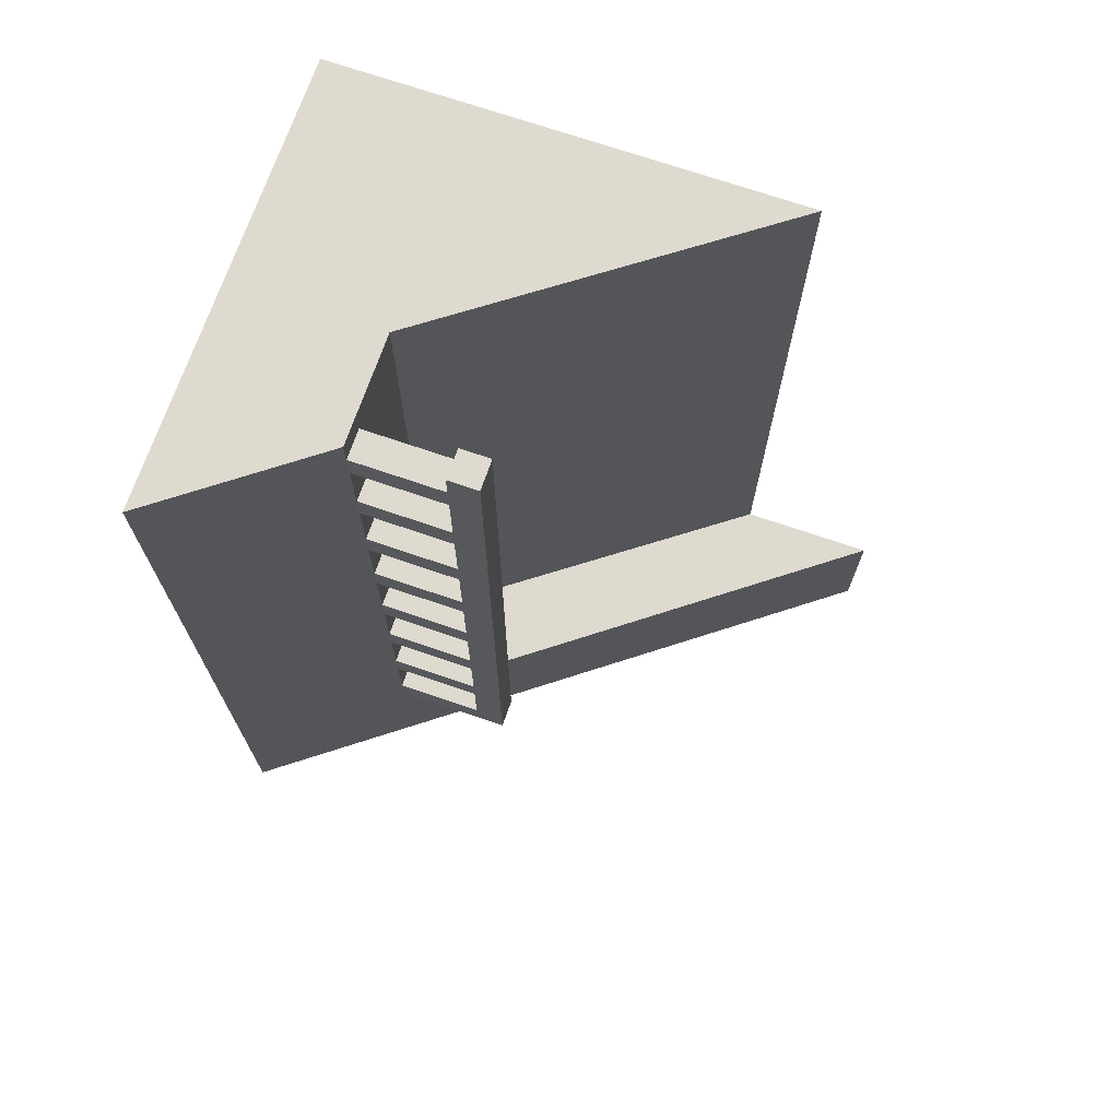
<metadata>
{"format":"obj","ext":"obj","renderer":"f3d","projection":"perspective","resolution":1024,"background":"white","views":[{"elev":70.9,"azim":109.0,"up":"+Z"}]}
</metadata>
<code>
g Est_dio_Braga_Final
o object_1
v -7.5 0 -10
v -7.5 0 -15
v -15 10.5 -10
v -9.286 2.5 -10
v -11.07 5 -10
v -15 10.5 -15
v -11.25 5.25 -15
v -13.04 7.75 -10
v -15 20 -15
v -5.616e-05 0 -15
v -7.5 0 -15
v -11.25 5.25 -15
v -15 10.5 -15
v -15 15.25 -15
v -7.5 10 -15
v -3.75 0 -15
v -3.75 8 -10
v -3.75 9 -10
v -4.75 8 -10
v -4.75 9 -10
v -3.75 8.5 -10
v -4.25 8 -10
v -4.75 8.5 -10
v -4.25 9 -10
v -4.75 5 -9
v -4.75 8 -9
v -3.75 5 -9
v -3.75 8 -9
v -3.75 6.5 -9
v -4.75 6.5 -9
v -3.75 5 -9
v -3.75 8 -9
v -3.75 5 -10
v -3.75 8 -10
v -3.75 6.5 -9
v -3.75 6.5 -10
v -4.75 5 -10
v -4.75 8 -10
v -4.75 5 -9
v -4.75 8 -9
v -4.75 6.5 -9
v -4.75 6.333 -10
v -4.75 5 -5.708
v -4.75 8 -5.708
v -3.75 5 -5.708
v -3.75 8 -5.708
v -3.75 6.5 -5.708
v -4.75 6.5 -5.708
v -3.75 5 -5.708
v -3.75 8 -5.708
v -3.75 5 -6.708
v -3.75 8 -6.708
v -3.75 6.5 -5.708
v -3.75 6.5 -6.708
v -3.75 5 -6.708
v -3.75 8 -6.708
v -4.75 5 -6.708
v -4.75 8 -6.708
v -3.75 6.5 -6.708
v -4.75 6.5 -6.708
v -4.75 5 -6.708
v -4.75 8 -6.708
v -4.75 5 -5.708
v -4.75 8 -5.708
v -4.75 6.5 -5.708
v -4.75 6.5 -6.708
v -4.75 5 -2.417
v -4.75 8 -2.417
v -3.75 5 -2.417
v -3.75 8 -2.417
v -3.75 6.5 -2.417
v -4.75 6.5 -2.417
v -3.75 5 -2.417
v -3.75 8 -2.417
v -3.75 5 -3.417
v -3.75 8 -3.417
v -3.75 6.5 -2.417
v -3.75 6.5 -3.417
v -3.75 5 -3.417
v -3.75 8 -3.417
v -4.75 5 -3.417
v -4.75 8 -3.417
v -3.75 6.5 -3.417
v -4.75 6.5 -3.417
v -4.75 5 -3.417
v -4.75 8 -3.417
v -4.75 5 -2.417
v -4.75 8 -2.417
v -4.75 6.5 -2.417
v -4.75 6.5 -3.417
v -4.75 5 0.875
v -4.75 8 0.875
v -3.75 5 0.875
v -3.75 8 0.875
v -3.75 6.5 0.875
v -4.75 6.5 0.875
v -3.75 5 0.875
v -3.75 8 0.875
v -3.75 5 -0.125
v -3.75 8 -0.125
v -3.75 6.5 0.875
v -3.75 6.5 -0.125
v -3.75 5 -0.125
v -3.75 8 -0.125
v -4.75 5 -0.125
v -4.75 8 -0.125
v -3.75 6.5 -0.125
v -4.75 6.5 -0.125
v -4.75 5 -0.125
v -4.75 8 -0.125
v -4.75 5 0.875
v -4.75 8 0.875
v -4.75 6.5 0.875
v -4.75 6.5 -0.125
v -4.75 5 4.167
v -4.75 8 4.167
v -3.75 5 4.167
v -3.75 8 4.167
v -3.75 6.5 4.167
v -4.75 6.5 4.167
v -3.75 5 4.167
v -3.75 8 4.167
v -3.75 5 3.167
v -3.75 8 3.167
v -3.75 6.5 4.167
v -3.75 6.5 3.167
v -3.75 5 3.167
v -3.75 8 3.167
v -4.75 5 3.167
v -4.75 8 3.167
v -3.75 6.5 3.167
v -4.75 6.5 3.167
v -4.75 5 3.167
v -4.75 8 3.167
v -4.75 5 4.167
v -4.75 8 4.167
v -4.75 6.5 4.167
v -4.75 6.5 3.167
v -4.75 5 7.458
v -4.75 8 7.458
v -3.75 5 7.458
v -3.75 8 7.458
v -3.75 6.5 7.458
v -4.75 6.5 7.458
v -3.75 5 7.458
v -3.75 8 7.458
v -3.75 5 6.458
v -3.75 8 6.458
v -3.75 6.5 7.458
v -3.75 6.5 6.458
v -3.75 5 6.458
v -3.75 8 6.458
v -4.75 5 6.458
v -4.75 8 6.458
v -3.75 6.5 6.458
v -4.75 6.5 6.458
v -4.75 5 6.458
v -4.75 8 6.458
v -4.75 5 7.458
v -4.75 8 7.458
v -4.75 6.5 7.458
v -4.75 6.5 6.458
v -4.75 5 10.75
v -4.75 8 10.75
v -3.75 5 10.75
v -3.75 8 10.75
v -3.75 6.5 10.75
v -4.75 6.5 10.75
v -3.75 5 10.75
v -3.75 8 10.75
v -3.75 5 9.75
v -3.75 8 9.75
v -3.75 6.5 10.75
v -3.75 6.5 9.75
v -3.75 5 9.75
v -3.75 8 9.75
v -4.75 5 9.75
v -4.75 8 9.75
v -3.75 6.5 9.75
v -4.75 6.5 9.75
v -4.75 5 9.75
v -4.75 8 9.75
v -4.75 5 10.75
v -4.75 8 10.75
v -4.75 6.5 10.75
v -4.75 6.5 9.75
v -4.75 5 14.04
v -4.75 8 14.04
v -3.75 5 14.04
v -3.75 8 14.04
v -3.75 6.5 14.04
v -4.75 6.5 14.04
v -4.25 8 14.04
v -3.75 5 14.04
v -3.75 8 14.04
v -3.75 5 13.04
v -3.75 8 13.04
v -3.75 6.5 14.04
v -3.75 6.5 13.04
v -3.75 5 13.04
v -3.75 8 13.04
v -4.75 5 13.04
v -4.75 8 13.04
v -3.75 6.5 13.04
v -4.75 6.5 13.04
v -4.75 5 13.04
v -4.75 8 13.04
v -4.75 5 14.04
v -4.75 8 14.04
v -4.75 6.5 14.04
v -4.75 6.5 13.04
v -15 5 -10
v -11.07 5 -10
v -13.04 7.75 -10
v -15 10.5 -10
v -15 7.75 -10
v -4.75 8 -3.417
v -4.75 8 -5.708
v -3.75 8 -3.417
v -3.75 8 -5.708
v -3.75 8 -4.562
v -4.75 8 -4.562
v -4.75 8 -2.417
v -3.75 8 -0.125
v -3.75 8 -2.417
v -4.75 8 -0.125
v -3.75 8 -1.271
v -4.75 8 -1.271
v -4.75 8 3.167
v -4.75 8 0.875
v -3.75 8 0.875
v -3.75 8 3.167
v -3.75 8 2.021
v -4.75 8 2.021
v -4.75 8 6.458
v -4.75 8 4.167
v -3.75 8 6.458
v -3.75 8 4.167
v -3.75 8 5.313
v -4.75 8 5.313
v -4.75 8 9.75
v -4.75 8 7.458
v -3.75 8 7.458
v -3.75 8 9.75
v -3.75 8 8.604
v -4.75 8 8.604
v -4.75 8 13.04
v -3.75 8 13.04
v -3.75 8 10.75
v -3.75 8 11.9
v -4.75 8 10.75
v -4.75 8 11.9
v -3.75 8 -6.708
v -3.75 8 -9
v -4.75 8 -9
v -4.75 8 -6.708
v -3.75 5 -10
v -3.75 8 -10
v -4.75 8 -10
v -4.25 8 -10
v -3.75 6.5 -10
v -4.75 6.333 -10
v -7.5 0 -10
v -15 5 -10
v -11.07 5 -10
v -9.286 2.5 -10
v -15 0 -10
v -11.25 0 -10
v -15 20 -15
v -5.616e-05 0 -10
v -5.616e-05 0 -15
v -3.75 5 -10
v -1.875 2.5 -10
v -7.5 10 -15
v -7.5 10 -12.5
v -4.75 6.333 -10
v -3.75 5 -12.5
v -7.5 10 -11.25
v -3.75 5 -11.25
v -15 20 -10
v -9.875 13.17 -10
v -7.411 5 -10
v -11.21 10.17 -10
v -15 15.35 -10
v -7.411 5 15
v -7.411 5 12.5
v -7.411 5 10
v -7.411 5 7.5
v -7.411 5 5
v -7.411 5 2.5
v -7.411 5 2.073e-05
v -7.411 5 -2.5
v -7.411 5 -5
v -7.411 5 -7.5
v -9.308 7.587 2.5
v -9.308 7.587 8.75
v -8.359 6.293 2.5
v -8.359 6.293 8.75
v -9.308 7.587 -3.75
v -8.359 6.293 -3.75
v -15 15.35 15
v -11.21 10.17 15
v -15 15.35 2.5
v -3.75 8 15
v -3.75 8.5 11.88
v -3.75 8.5 -6.875
v -3.75 8 -10
v -3.75 8.5 -10
v -3.75 9 -10
v -3.75 8.5 -8.437
v -3.75 8.25 -6.875
v -3.75 8.25 -8.437
v -3.75 8.75 -6.875
v -3.75 8.75 -8.437
v -3.75 8 -9
v -3.75 8 -6.708
v -3.75 8 -5.708
v -3.75 8 -3.417
v -3.75 8 -4.562
v -3.75 8 -2.417
v -3.75 8 -0.125
v -3.75 8 -1.271
v -3.75 8 0.875
v -3.75 8 3.167
v -3.75 8 2.021
v -3.75 8 4.167
v -3.75 8 6.458
v -3.75 8 5.313
v -3.75 8 7.458
v -3.75 8 9.75
v -3.75 8 8.604
v -3.75 8 10.75
v -3.75 8 13.04
v -3.75 8 11.9
v -3.75 8 14.04
v -3.75 9 15
v -3.75 8.5 15
v -3.75 8.75 11.88
v -3.75 8.5 13.44
v -3.75 8.75 13.44
v -3.75 8.25 11.88
v -3.75 8.25 13.44
v -3.75 9 -7.727
v -3.75 9 -5.455
v -3.75 9 -3.182
v -3.75 9 -0.9091
v -3.75 9 1.364
v -3.75 9 3.636
v -3.75 9 5.909
v -3.75 9 8.182
v -3.75 9 10.45
v -3.75 9 12.73
v -3.75 8 14.52
v -3.75 8.5 5.625
v -3.75 8.5 2.5
v -3.75 8.5 -0.625
v -3.75 8.5 -3.75
v -4.75 8 -10
v -4.75 8.5 -10
v -4.75 9 -10
v -4.75 8.5 -6.875
v -4.75 8.5 11.88
v -4.75 9 15
v -4.75 8.75 -6.875
v -4.75 8.5 -8.437
v -4.75 8.75 -8.437
v -4.75 8.25 -6.875
v -4.75 8.25 -8.437
v -4.75 8 -9
v -4.75 9 12.73
v -4.75 9 10.45
v -4.75 9 8.182
v -4.75 9 5.909
v -4.75 9 3.636
v -4.75 9 1.364
v -4.75 9 -0.9091
v -4.75 9 -3.182
v -4.75 9 -5.455
v -4.75 9 -7.727
v -4.75 8 14.04
v -4.75 8 14.52
v -4.75 8.5 13.44
v -4.75 8.25 11.88
v -4.75 8.25 13.44
v -4.75 8 13.04
v -4.75 8 10.75
v -4.75 8 11.9
v -4.75 8 9.75
v -4.75 8 7.458
v -4.75 8 8.604
v -4.75 8 6.458
v -4.75 8 4.167
v -4.75 8 5.313
v -4.75 8 3.167
v -4.75 8 0.875
v -4.75 8 2.021
v -4.75 8 -0.125
v -4.75 8 -2.417
v -4.75 8 -1.271
v -4.75 8 -3.417
v -4.75 8 -5.708
v -4.75 8 -4.562
v -4.75 8 -6.708
v -4.75 8 15
v -4.75 8.5 15
v -4.75 8.75 11.88
v -4.75 8.75 13.44
v -4.75 8.5 -0.625
v -4.75 8.5 2.5
v -4.75 8.5 5.625
v -4.75 8.5 8.75
v -4.75 9 15
v -4.75 9 -10
v -3.75 9 -10
v -4.25 9 -10
v -4.25 9 -7.5
v -4.25 9 -8.75
v -4 9 -7.5
v -4 9 -8.75
v -4.5 9 -7.5
v -4.5 9 -8.75
v -4.75 9 -7.727
v -4.75 9 -5.455
v -4.75 9 -3.182
v -4.75 9 -0.9091
v -4.75 9 1.364
v -4.75 9 3.636
v -4.75 9 5.909
v -4.75 9 8.182
v -4.75 9 10.45
v -4.75 9 12.73
v -4.25 9 15
v -4.25 9 12.5
v -4.25 9 13.75
v -4.5 9 12.5
v -4.5 9 13.75
v -4 9 12.5
v -4 9 13.75
v -3.75 9 15
v -3.75 9 12.73
v -3.75 9 10.45
v -3.75 9 8.182
v -3.75 9 5.909
v -3.75 9 3.636
v -3.75 9 1.364
v -3.75 9 -0.9091
v -3.75 9 -3.182
v -3.75 9 -5.455
v -3.75 9 -7.727
v -0.9376 1.25 8.75
v -0.9376 1.25 2.5
v -0.9376 1.25 -3.75
v -1.875 2.5 8.75
v -1.875 2.5 2.5
v -1.875 2.5 -3.75
v -2.813 3.75 8.75
v -2.813 3.75 2.5
v -2.813 3.75 -3.75
v -3.75 5 15
v -3.75 5 -10
v -3.75 5 -9
v -2.813 3.75 -6.875
v -3.281 4.375 -3.75
v -3.281 4.375 -6.875
v -3.75 5 -5.708
v -3.75 5 -6.708
v -3.75 5 -2.417
v -3.75 5 -3.417
v -2.813 3.75 -0.625
v -3.281 4.375 2.5
v -3.281 4.375 -0.625
v -3.75 5 0.875
v -3.75 5 -0.125
v -3.75 5 4.167
v -3.75 5 3.167
v -2.813 3.75 5.625
v -3.281 4.375 8.75
v -3.281 4.375 5.625
v -3.75 5 7.458
v -3.75 5 6.458
v -3.75 5 10.75
v -3.75 5 9.75
v -2.813 3.75 11.88
v -3.281 4.375 11.88
v -3.75 5 14.04
v -3.75 5 13.04
v -1.875 2.5 -10
v -5.616e-05 0 15
v -1.875 2.5 15
v -5.616e-05 0 -10
v -5.616e-05 0 -5.833
v -5.616e-05 0 -1.667
v -5.616e-05 0 2.5
v -5.616e-05 0 6.667
v -5.616e-05 0 10.83
v -4.75 8 15
v -4.75 8 14.04
v -3.75 8 15
v -3.75 8 14.04
v -4.25 8 14.04
v -4.75 8 14.52
v -4.25 8 15
v -3.75 8 14.52
v -7.411 5 15
v -7.411 5 -10
v -6.888 5 11.43
v -6.888 5 7.857
v -6.888 5 4.286
v -6.888 5 0.7143
v -6.888 5 -2.857
v -6.888 5 -6.429
v -6.365 5 11.43
v -6.365 5 7.857
v -6.365 5 4.286
v -6.365 5 0.7143
v -6.365 5 -2.857
v -6.365 5 -6.429
v -5.842 5 11.43
v -5.842 5 7.857
v -5.842 5 4.286
v -5.842 5 0.7143
v -5.842 5 -2.857
v -5.842 5 -6.429
v -5.319 5 11.43
v -5.319 5 7.857
v -5.319 5 4.286
v -5.319 5 0.7143
v -5.319 5 -2.857
v -5.319 5 -6.429
v -3.75 5 15
v -7.411 5 -7.5
v -7.411 5 -5
v -7.411 5 -2.5
v -7.411 5 2.073e-05
v -7.411 5 2.5
v -7.411 5 5
v -7.411 5 7.5
v -7.411 5 10
v -7.411 5 12.5
v -3.75 5 -9
v -4.75 5 -9
v -4.75 5 -10
v -3.75 5 -5.708
v -4.75 5 -5.708
v -4.75 5 -6.708
v -3.75 5 -6.708
v -3.75 5 -2.417
v -4.75 5 -2.417
v -4.75 5 -3.417
v -3.75 5 -3.417
v -3.75 5 0.875
v -4.75 5 0.875
v -4.75 5 -0.125
v -3.75 5 -0.125
v -3.75 5 4.167
v -4.75 5 4.167
v -4.75 5 3.167
v -3.75 5 3.167
v -3.75 5 7.458
v -4.75 5 7.458
v -4.75 5 6.458
v -3.75 5 6.458
v -3.75 5 10.75
v -4.75 5 10.75
v -4.75 5 9.75
v -3.75 5 9.75
v -3.75 5 14.04
v -4.75 5 14.04
v -4.75 5 13.04
v -3.75 5 13.04
v -5.58 5 15
v -4.796 5 11.43
v -4.796 5 7.857
v -4.796 5 4.286
v -4.273 5 7.857
v -4.796 5 0.7143
v -4.796 5 -2.857
v -4.796 5 -6.429
v -4.273 5 11.43
v -4.273 5 4.286
v -7.411 5 -10
v -11.21 10.17 -10
v -15 15.35 -10
v -4.75 6.333 -10
v -4.75 5 -10
v -15 20 -10
v -9.875 13.17 -10
v -15 20 -15
v -15 20 -10
v -15 10.5 -15
v -15 10.5 -10
v -15 15.25 -15
v -15 15.35 -10
v -15 15.25 -10
v -15 15.25 -10
v -15 15.35 15
v -15 0 -10
v -15 0 15
v -15 10.5 -10
v -15 7.75 -10
v -15 5 -10
v -15 7.649 2.5
v -15 15.3 2.5
v -15 11.47 2.5
v -15 7.637 -3.75
v -15 9.562 2.5
v -15 11.46 -3.75
v -15 9.546 -3.75
v -15 3.825 2.5
v -15 3.819 -3.75
v -15 5.737 2.5
v -15 5.728 -3.75
v -15 0 2.5
v -15 7.674 15
v -7.411 5 15
v -11.21 10.17 15
v -15 15.35 15
v -5.616e-05 0 15
v -1.875 2.5 15
v -3.75 5 15
v -5.58 5 15
v -15 7.674 15
v -15 0 15
v -7.5 0 15
v -15 0 15
v -15 0 -10
v -7.5 0 -10
v -5.616e-05 0 15
v -5.616e-05 0 -10
v -15 0 2.5
v -7.5 0 15
v -5.616e-05 0 10.83
v -5.616e-05 0 6.667
v -5.616e-05 0 2.5
v -5.616e-05 0 -1.667
v -5.616e-05 0 -5.833
v -3.75 0 -10
v -11.25 0 -10
v -7.5 0 -10
v -7.5 0 -15
v -5.616e-05 0 -10
v -5.616e-05 0 -15
v -3.75 0 -10
v -3.75 0 -15
v -4.75 9 15
v -4.75 8 15
v -3.75 9 15
v -3.75 8 15
v -3.75 8.5 15
v -4.75 8.5 15
v -4.25 9 15
v -4.25 8 15
f 2 1 4
f 5 7 4
f 2 4 7
f 6 8 3
f 8 6 7
f 5 8 7
f 14 15 13
f 13 15 12
f 15 14 9
f 16 11 15
f 12 15 11
f 15 10 16
f 21 17 22
f 21 24 18
f 23 21 22
f 21 23 24
f 23 20 24
f 19 23 22
f 30 25 27 29
f 26 30 29 28
f 35 31 33 36
f 32 35 36 34
f 42 37 39 41
f 38 42 41 40
f 48 43 45 47
f 44 48 47 46
f 53 49 51 54
f 50 53 54 52
f 59 55 57 60
f 56 59 60 58
f 66 61 63 65
f 62 66 65 64
f 72 67 69 71
f 68 72 71 70
f 77 73 75 78
f 74 77 78 76
f 83 79 81 84
f 80 83 84 82
f 90 85 87 89
f 86 90 89 88
f 96 91 93 95
f 92 96 95 94
f 101 97 99 102
f 98 101 102 100
f 107 103 105 108
f 104 107 108 106
f 114 109 111 113
f 110 114 113 112
f 120 115 117 119
f 116 120 119 118
f 125 121 123 126
f 122 125 126 124
f 131 127 129 132
f 128 131 132 130
f 138 133 135 137
f 134 138 137 136
f 144 139 141 143
f 140 144 143 142
f 149 145 147 150
f 146 149 150 148
f 155 151 153 156
f 152 155 156 154
f 162 157 159 161
f 158 162 161 160
f 168 163 165 167
f 164 168 167 166
f 173 169 171 174
f 170 173 174 172
f 179 175 177 180
f 176 179 180 178
f 186 181 183 185
f 182 186 185 184
f 192 187 189 191
f 193 188 192
f 192 191 193
f 191 190 193
f 198 194 196 199
f 195 198 199 197
f 204 200 202 205
f 201 204 205 203
f 211 206 208 210
f 207 211 210 209
f 214 212 216
f 215 214 216
f 213 212 214
f 222 221 219 217
f 218 220 221 222
f 228 227 224 226
f 223 225 227 228
f 234 233 232 229
f 230 231 233 234
f 240 239 237 235
f 236 238 239 240
f 246 245 244 241
f 242 243 245 246
f 252 250 248 247
f 251 249 250 252
f 255 254 253 256
f 262 261 257
f 260 258 261
f 259 260 262
f 261 262 260
f 265 266 264
f 263 268 266
f 266 267 264
f 268 267 266
f 277 275 278 279
f 278 280 281
f 281 276 279 278
f 275 280 278
f 274 269 275
f 280 275 269
f 277 274 275
f 279 276 272
f 279 272 273
f 270 277 279
f 277 270 271
f 270 279 273
f 274 277 271
f 296 298 297 295
f 295 297 300 299
f 300 294 282
f 300 292 293
f 300 291 292
f 293 294 300
f 297 289 290
f 298 288 289
f 298 286 287
f 298 285 286
f 287 288 298
f 290 291 297
f 291 300 297
f 283 295 299
f 282 299 300
f 299 282 283
f 284 303 283
f 302 296 295
f 302 285 298 296
f 301 302 303
f 283 302 295
f 302 283 303
f 289 297 298
f 305 339 342 341
f 338 340 339 305
f 310 306 311 312
f 314 313 306 310
f 342 304 353
f 342 353 335
f 333 334 341 342
f 341 334 332
f 342 335 333
f 305 330 331
f 354 331 329
f 354 327 328
f 355 354 326 324
f 354 328 326
f 354 329 327
f 341 332 330
f 342 339 337
f 304 342 337
f 336 337 340
f 339 340 337
f 336 340 352
f 352 340 338
f 351 338 305
f 330 305 341
f 305 354 350 351
f 354 348 349
f 349 350 354
f 355 348 354
f 352 338 351
f 305 331 354
f 323 355 325
f 321 356 323
f 320 356 322
f 318 357 320
f 322 356 321
f 311 319 317
f 311 317 316
f 312 311 316 315
f 312 315 307
f 308 312 307
f 357 318 319
f 357 319 311
f 355 356 346 347
f 323 356 355
f 320 357 356
f 356 357 345 346
f 357 344 345
f 344 357 313
f 348 355 347
f 312 308 310
f 314 310 308
f 344 313 343
f 314 343 313
f 343 314 309
f 308 309 314
f 357 306 313
f 306 357 311
f 324 325 355
f 361 365 368 367
f 364 366 365 361
f 382 362 383 384
f 407 406 362 382
f 368 358 369
f 369 403 367 368
f 403 401 367
f 401 402 367
f 359 358 368
f 400 361 402
f 398 408 400
f 397 408 399
f 396 409 395
f 395 408 397
f 399 408 398
f 394 409 396
f 359 368 365
f 366 359 365
f 379 360 366
f 366 360 359
f 379 366 364
f 367 402 361
f 378 361 377
f 408 377 361
f 408 361 400
f 408 409 375 376
f 361 378 364
f 376 377 408
f 375 409 374
f 379 364 378
f 408 395 409
f 409 394 392
f 393 410 392
f 391 410 393
f 390 411 389
f 388 411 390
f 389 410 391
f 383 386 387
f 387 385 384 383
f 385 380 384
f 381 384 380
f 404 384 381
f 388 386 383
f 388 383 411
f 410 411 372 373
f 411 410 389
f 362 411 383
f 406 371 411
f 410 373 374
f 411 371 372
f 406 411 362
f 410 374 409
f 382 384 405
f 404 405 384
f 407 382 405
f 371 406 370
f 407 370 406
f 370 407 363
f 405 363 407
f 392 410 409
f 433 435 436 434
f 437 433 434 438
f 419 417 416 418
f 417 421 420 416
f 436 431 412
f 429 430 441 442
f 430 431 435
f 436 432 434
f 428 429 442 443
f 433 430 435
f 427 428 443 444
f 436 435 431
f 432 436 412
f 426 427 444 445
f 423 424 447 448
f 448 416 423
f 424 425 446 447
f 423 416 420
f 413 422 421
f 420 421 422
f 421 415 413
f 423 420 422
f 425 426 445 446
f 433 441 430
f 438 432 439
f 438 440 437
f 440 438 439
f 441 433 437
f 437 440 441
f 449 419 418
f 415 417 419
f 414 415 419
f 421 417 415
f 418 448 449
f 419 449 414
f 416 448 418
f 432 438 434
f 454 453 450 451
f 455 454 451 452
f 476 454 457
f 453 476 456
f 454 476 453
f 469 455 458
f 454 469 457
f 455 469 454
f 477 484 483 456
f 470 478 476 457
f 478 477 456 476
f 463 471 469 458
f 471 470 457 469
f 464 463 458 462
f 450 488 495
f 450 494 493 451
f 495 494 450
f 450 453 489
f 489 488 450
f 453 456 483
f 459 483 484
f 477 482 481 484
f 459 489 483
f 489 453 483
f 492 451 493
f 492 491 452
f 491 490 452
f 451 492 452
f 487 455 452
f 487 462 455
f 458 455 462
f 460 462 487
f 490 487 452
f 478 480 479 477
f 485 484 486
f 481 486 484
f 477 479 482
f 459 484 485
f 470 475 474 478
f 480 478 474
f 472 475 470
f 471 473 472
f 463 467 473 471
f 464 465 468 463
f 470 471 472
f 463 468 467
f 464 461 466
f 464 460 461
f 464 466 465
f 462 460 464
f 501 502 496
f 501 497 500
f 500 502 501
f 502 500 503
f 503 500 499
f 498 502 503
f 513 507 506 512
f 514 508 507 513
f 515 509 508 514
f 516 510 509 515
f 517 511 510 516
f 519 513 512 518
f 520 514 513 519
f 521 515 514 520
f 522 516 515 521
f 523 517 516 522
f 525 519 518 524
f 526 520 519 525
f 527 521 520 526
f 528 522 521 527
f 529 523 522 528
f 572 565 573
f 506 539 504
f 506 507 537 538
f 539 506 538
f 506 504 512
f 572 573 525 524
f 536 537 507 508
f 535 536 508
f 571 518 512
f 524 518 571
f 530 568 571
f 571 512 504
f 568 524 571
f 526 525 573 574
f 575 573 565
f 527 526 574 576
f 569 572 524
f 576 574 557 552
f 509 534 535
f 509 510 533 534
f 535 508 509
f 532 511 531
f 510 511 532 533
f 505 531 511
f 528 527 576 577
f 577 576 553 548
f 529 528 577 578
f 505 511 517
f 542 505 517 523
f 529 542 523
f 549 544 578 577
f 578 541 529
f 568 569 524
f 569 579 572
f 564 572 579
f 579 563 564
f 572 564 565
f 560 561 573
f 559 560 575
f 574 580 556
f 560 573 575
f 561 580 574
f 574 573 561
f 570 579 569
f 575 565 566
f 570 563 579
f 562 580 561
f 559 575 566
f 580 562 555
f 556 580 555
f 568 530 567
f 558 551 552 557
f 548 553 554 547
f 576 552 553
f 544 549 550 543
f 578 545 541
f 541 545 546 540
f 578 544 545
f 577 548 549
f 529 541 542
f 574 556 557
f 582 587 583
f 586 583 587
f 581 584 587
f 584 581 585
f 582 581 587
f 593 589 588 592
f 590 591 594 592
f 593 592 594
f 602 606 608 605
f 606 604 607 608
f 609 611 612 610
f 611 602 605 612
f 603 595 607
f 599 607 595
f 599 600 605 608
f 607 599 608
f 604 596 603
f 607 604 603
f 614 596 604 606
f 612 605 600 601
f 610 601 597
f 612 601 610
f 597 613 609 610
f 609 614 611
f 602 611 614
f 598 609 613
f 614 609 598
f 606 602 614
f 616 623 624
f 617 622 616
f 623 616 622
f 616 624 615
f 620 624 619
f 624 621 615
f 621 624 620
f 618 619 624
f 630 631 625
f 638 631 630
f 630 626 638
f 631 627 637
f 627 631 638
f 637 634 631
f 631 632 628
f 631 633 632
f 637 635 634
f 637 629 636
f 637 636 635
f 631 634 633
f 640 644 643 639
f 641 643 644 642
f 651 650 652
f 650 646 652
f 651 645 650
f 649 647 651
f 649 652 648
f 651 652 649

</code>
